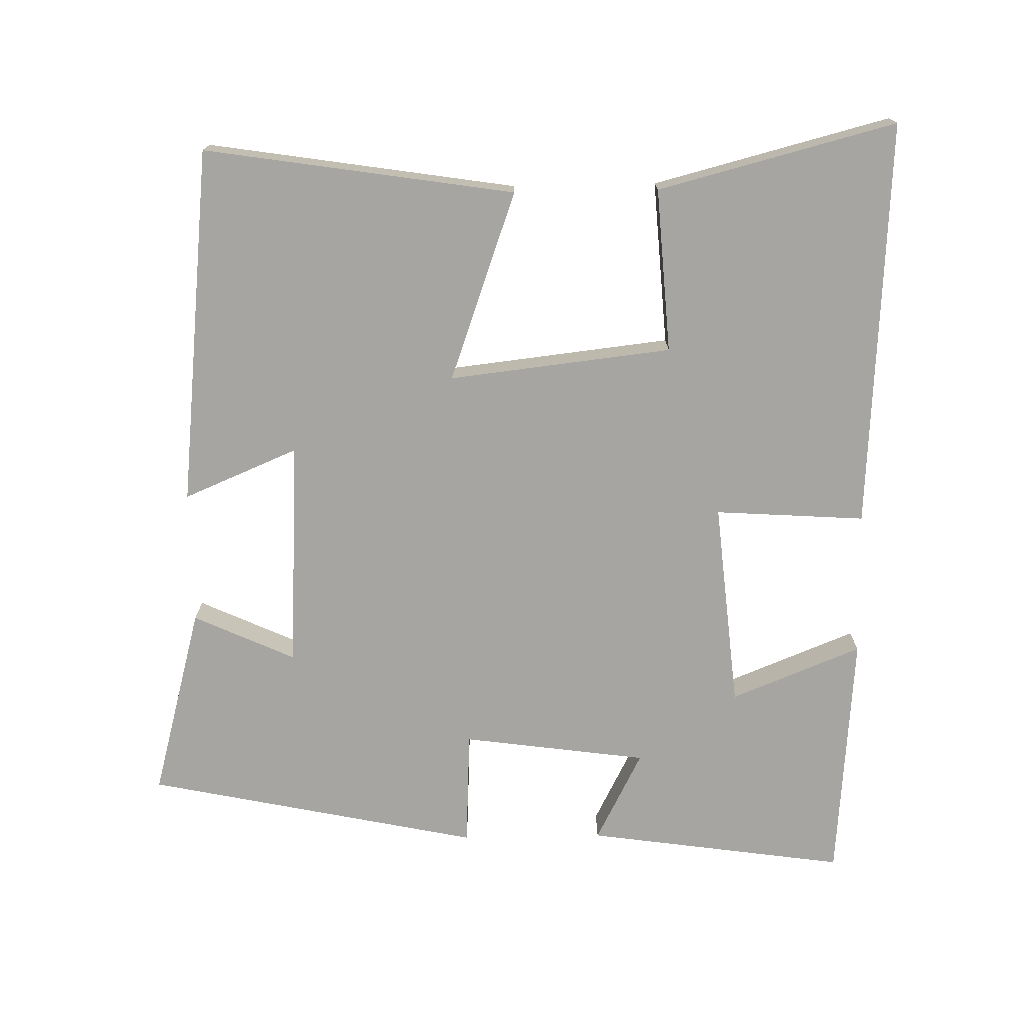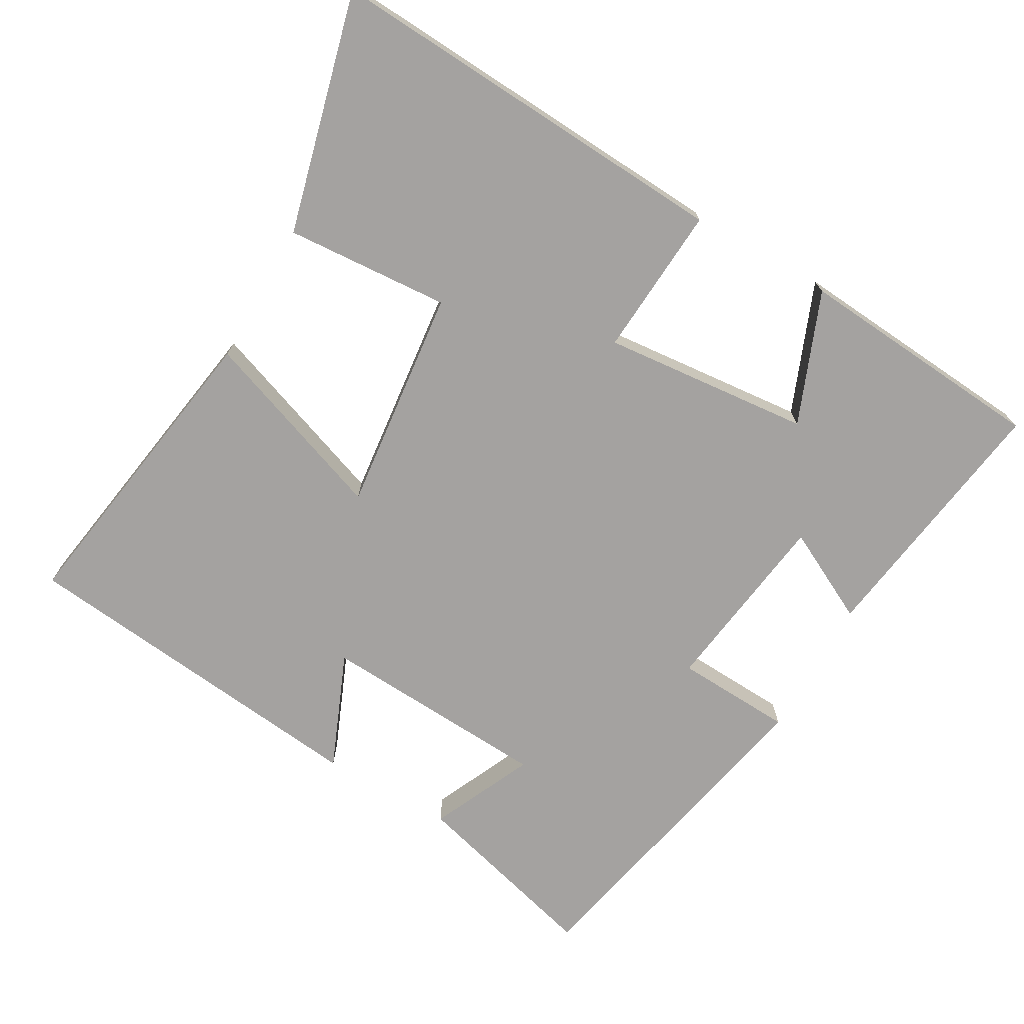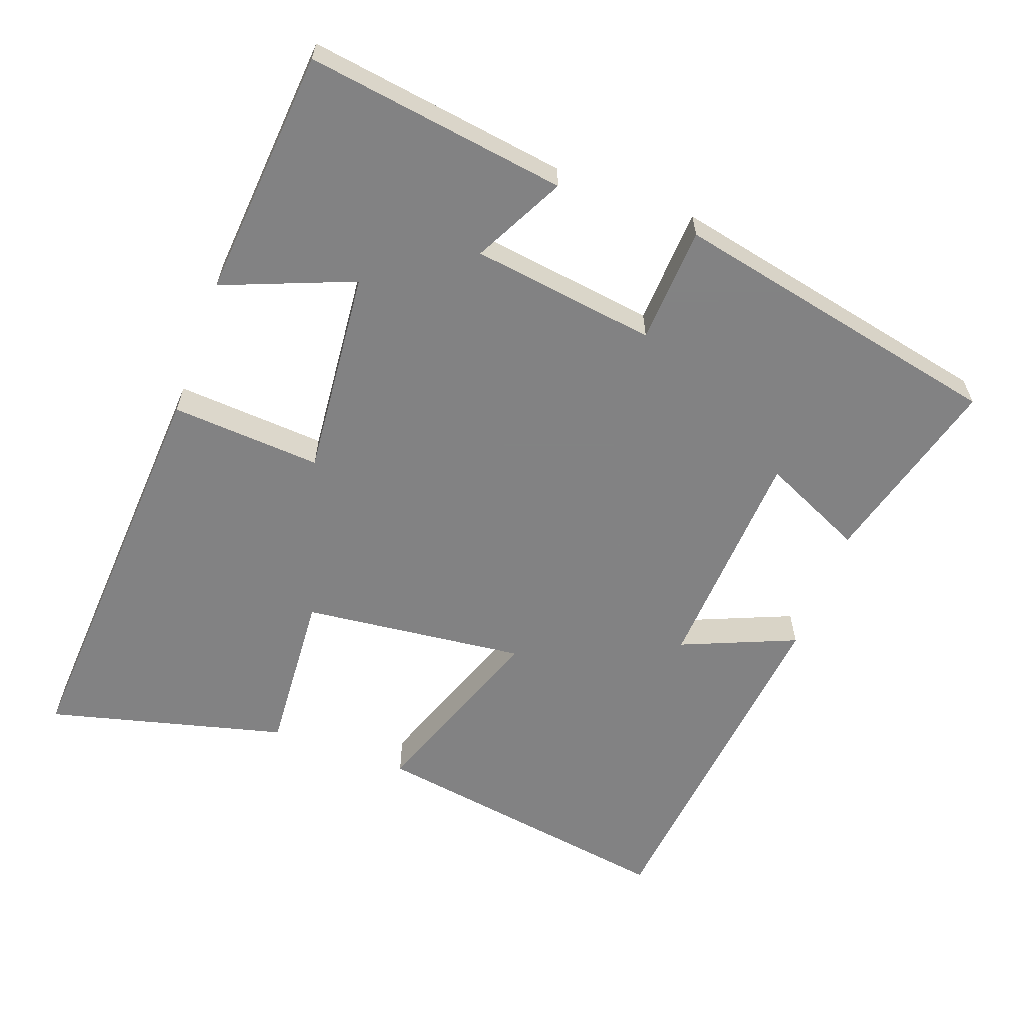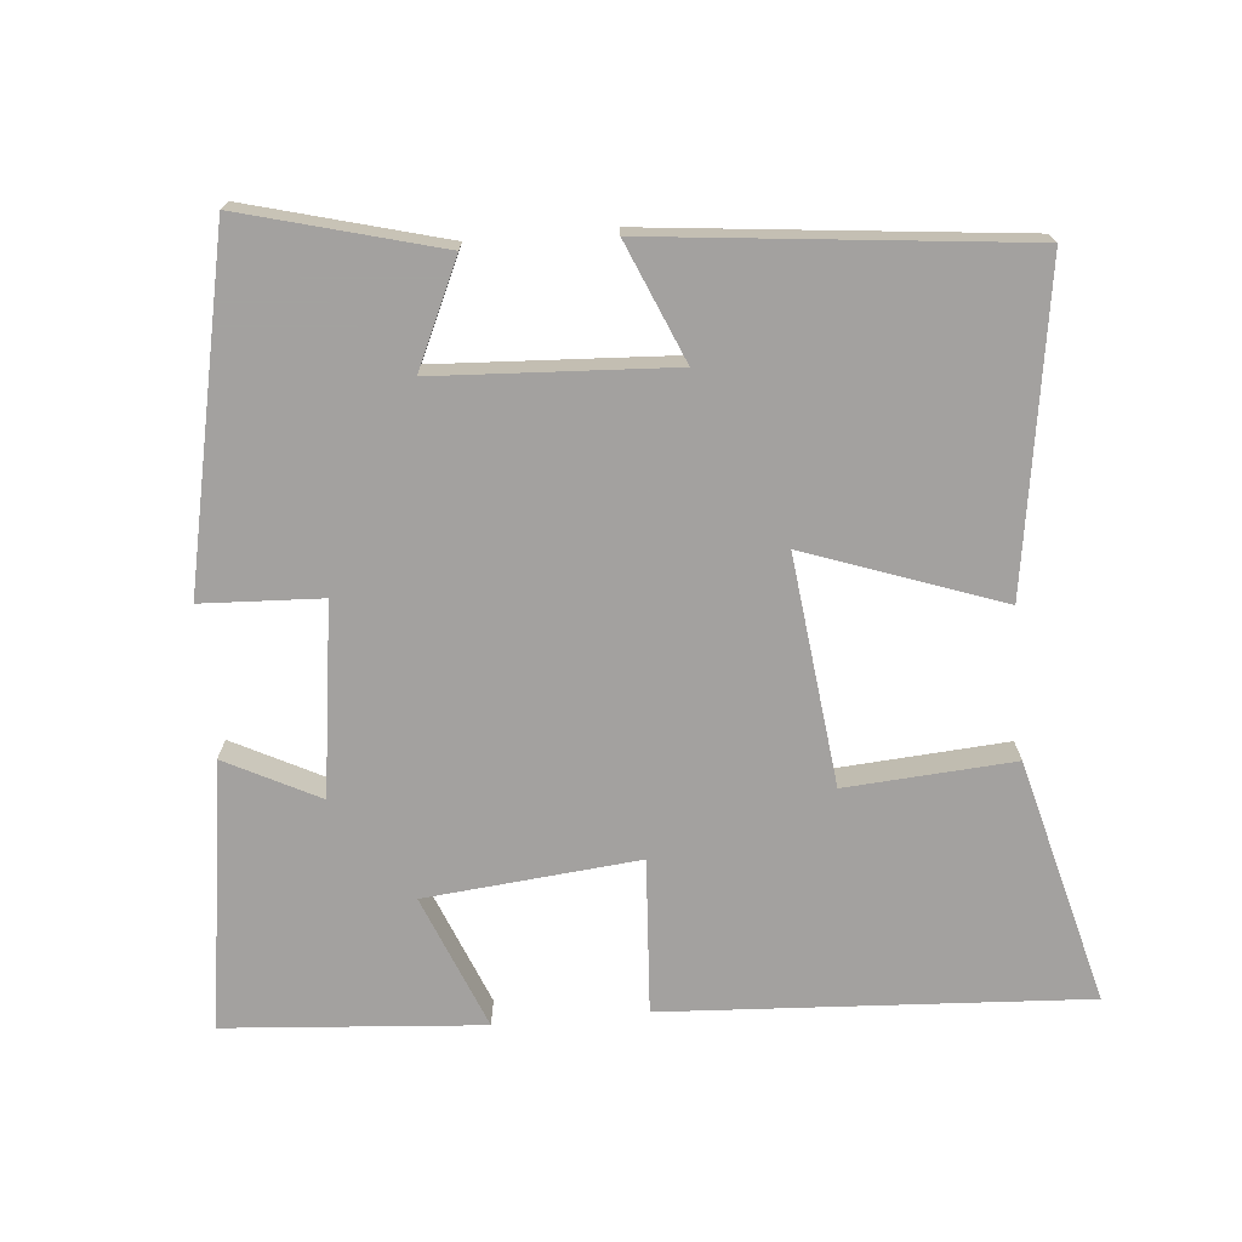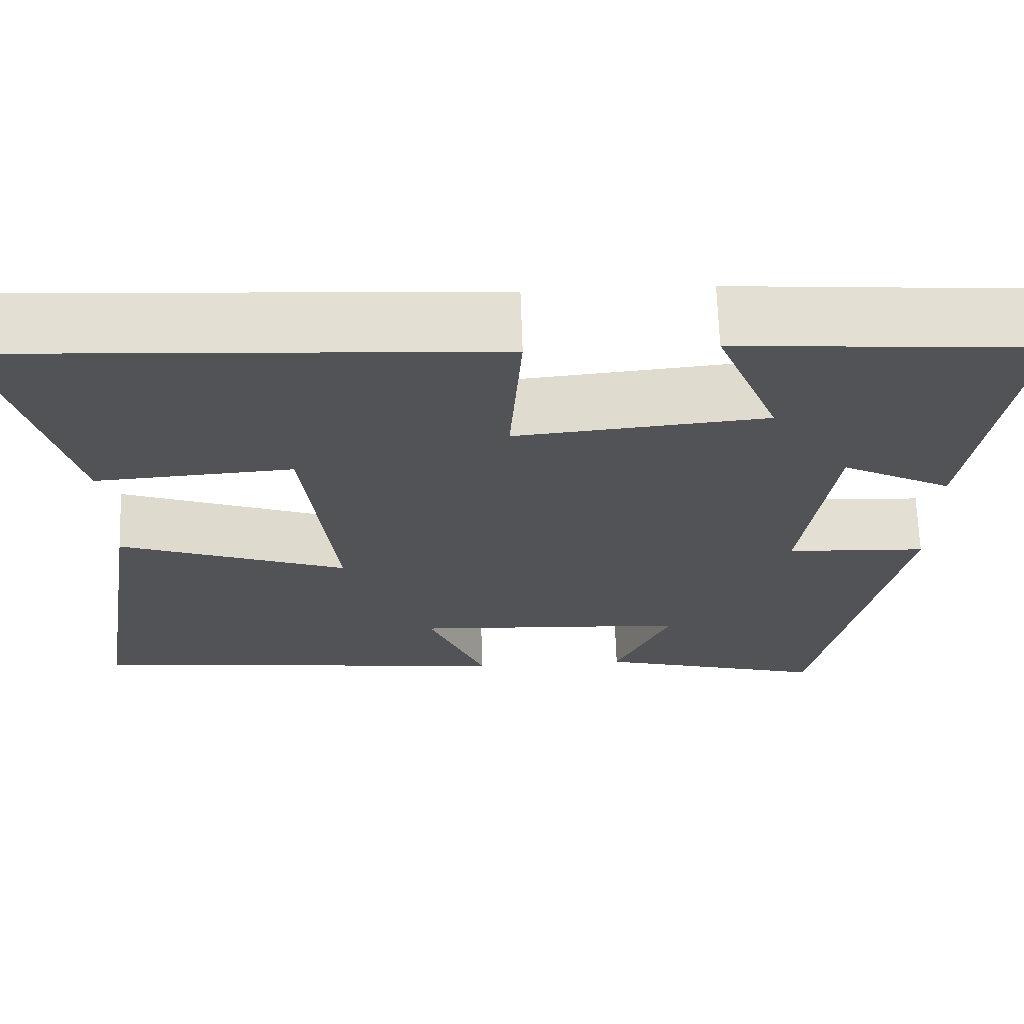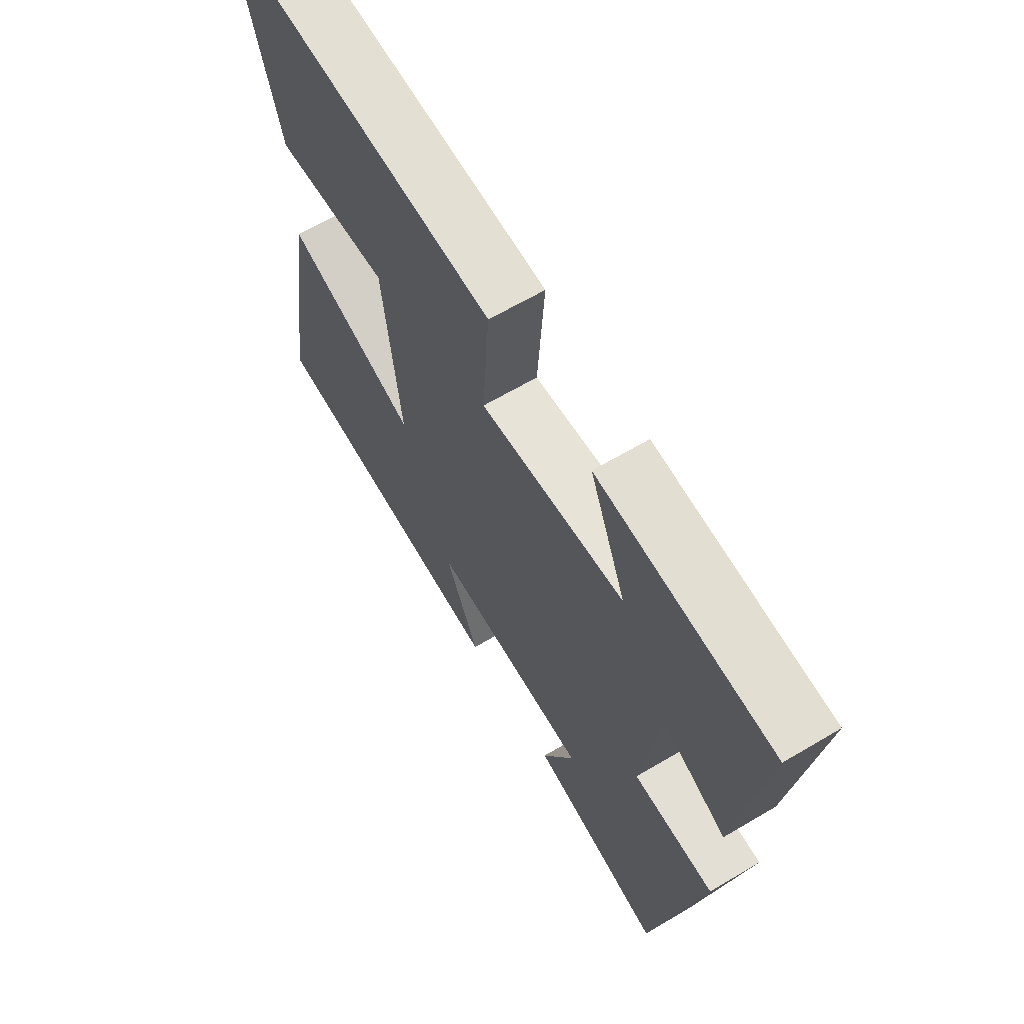
<metadata>
{"format":"obj","ext":"obj","renderer":"f3d","projection":"perspective","resolution":1024,"background":"white","views":[{"elev":-73.7,"azim":-88.9,"up":"+Y"},{"elev":-72.7,"azim":-29.8,"up":"+Y"},{"elev":-60.9,"azim":69.8,"up":"+Y"},{"elev":-72.3,"azim":-174.8,"up":"+Y"},{"elev":67.5,"azim":-1.9,"up":"+Z"},{"elev":64.3,"azim":59.1,"up":"+Z"}]}
</metadata>
<code>
v 0.553 0.07 0.472
v 0.5 0.07 0.104
v 0.371 0.07 0.17
v 0.335 0.07 -0.092
v 0.5 0.07 -0.1
v 0.401 0.07 -0.573
v 0.13 0.07 -0.5
v 0.196 0.07 -0.356
v -0.128 0.07 -0.338
v -0.06 0.07 -0.5
v -0.568 0.07 -0.446
v -0.5 0.07 -0.007
v -0.232 0.07 -0.103
v -0.268 0.07 0.213
v -0.5 0.07 0.197
v -0.587 0.07 0.534
v -0.007 0.07 0.5
v -0.021 0.07 0.287
v 0.273 0.07 0.315
v 0.199 0.07 0.5
v 0.553 0 0.472
v 0.5 0 0.104
v 0.371 0 0.17
v 0.335 0 -0.092
v 0.5 0 -0.1
v 0.401 0 -0.573
v 0.13 0 -0.5
v 0.196 0 -0.356
v -0.128 0 -0.338
v -0.06 0 -0.5
v -0.568 0 -0.446
v -0.5 0 -0.007
v -0.232 0 -0.103
v -0.268 0 0.213
v -0.5 0 0.197
v -0.587 0 0.534
v -0.007 0 0.5
v -0.021 0 0.287
v 0.273 0 0.315
v 0.199 0 0.5
f 19 20 1 2
f 15 16 17 18
f 14 15 18 19
f 13 14 19
f 10 11 12 13
f 9 10 13
f 8 9 13 19
f 5 6 7 8
f 4 5 8
f 3 4 8 19
f 2 3 19
f 22 21 40 39
f 38 37 36 35
f 39 38 35 34
f 39 34 33
f 33 32 31 30
f 33 30 29
f 39 33 29 28
f 28 27 26 25
f 28 25 24
f 39 28 24 23
f 39 23 22
f 1 21 22 2
f 2 22 23 3
f 3 23 24 4
f 4 24 25 5
f 5 25 26 6
f 6 26 27 7
f 7 27 28 8
f 8 28 29 9
f 9 29 30 10
f 10 30 31 11
f 11 31 32 12
f 12 32 33 13
f 13 33 34 14
f 14 34 35 15
f 15 35 36 16
f 16 36 37 17
f 17 37 38 18
f 18 38 39 19
f 19 39 40 20
f 20 40 21 1

</code>
